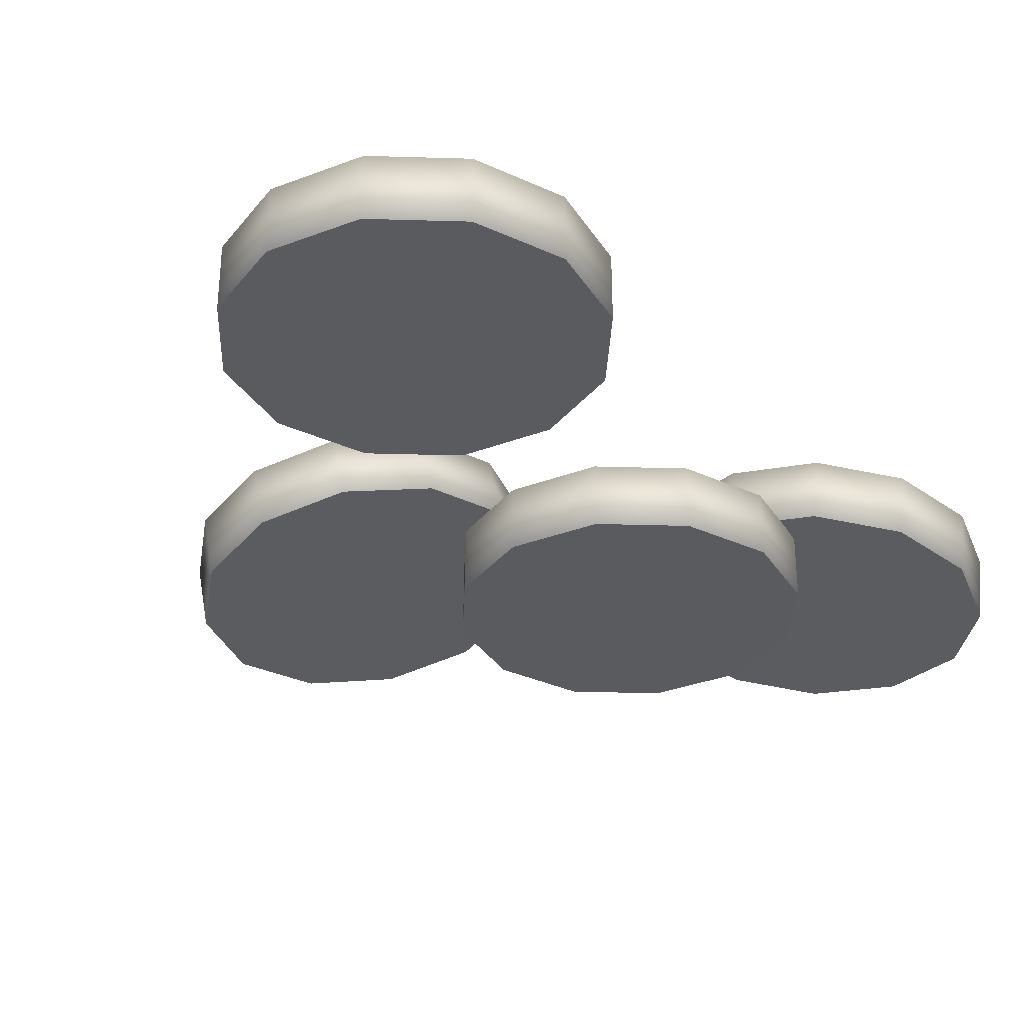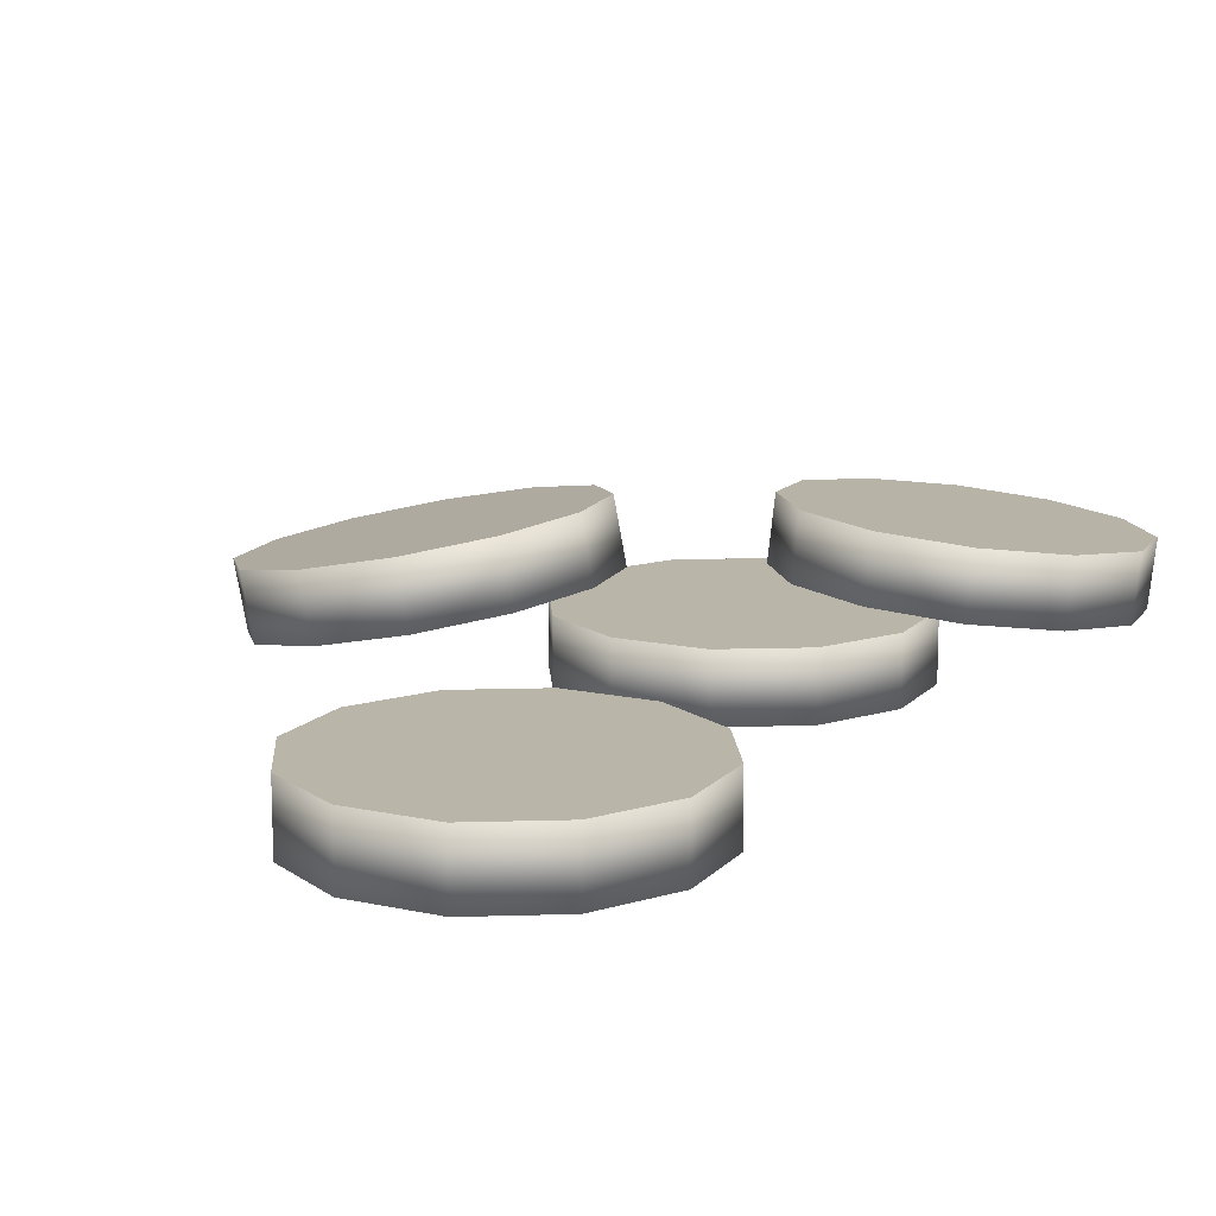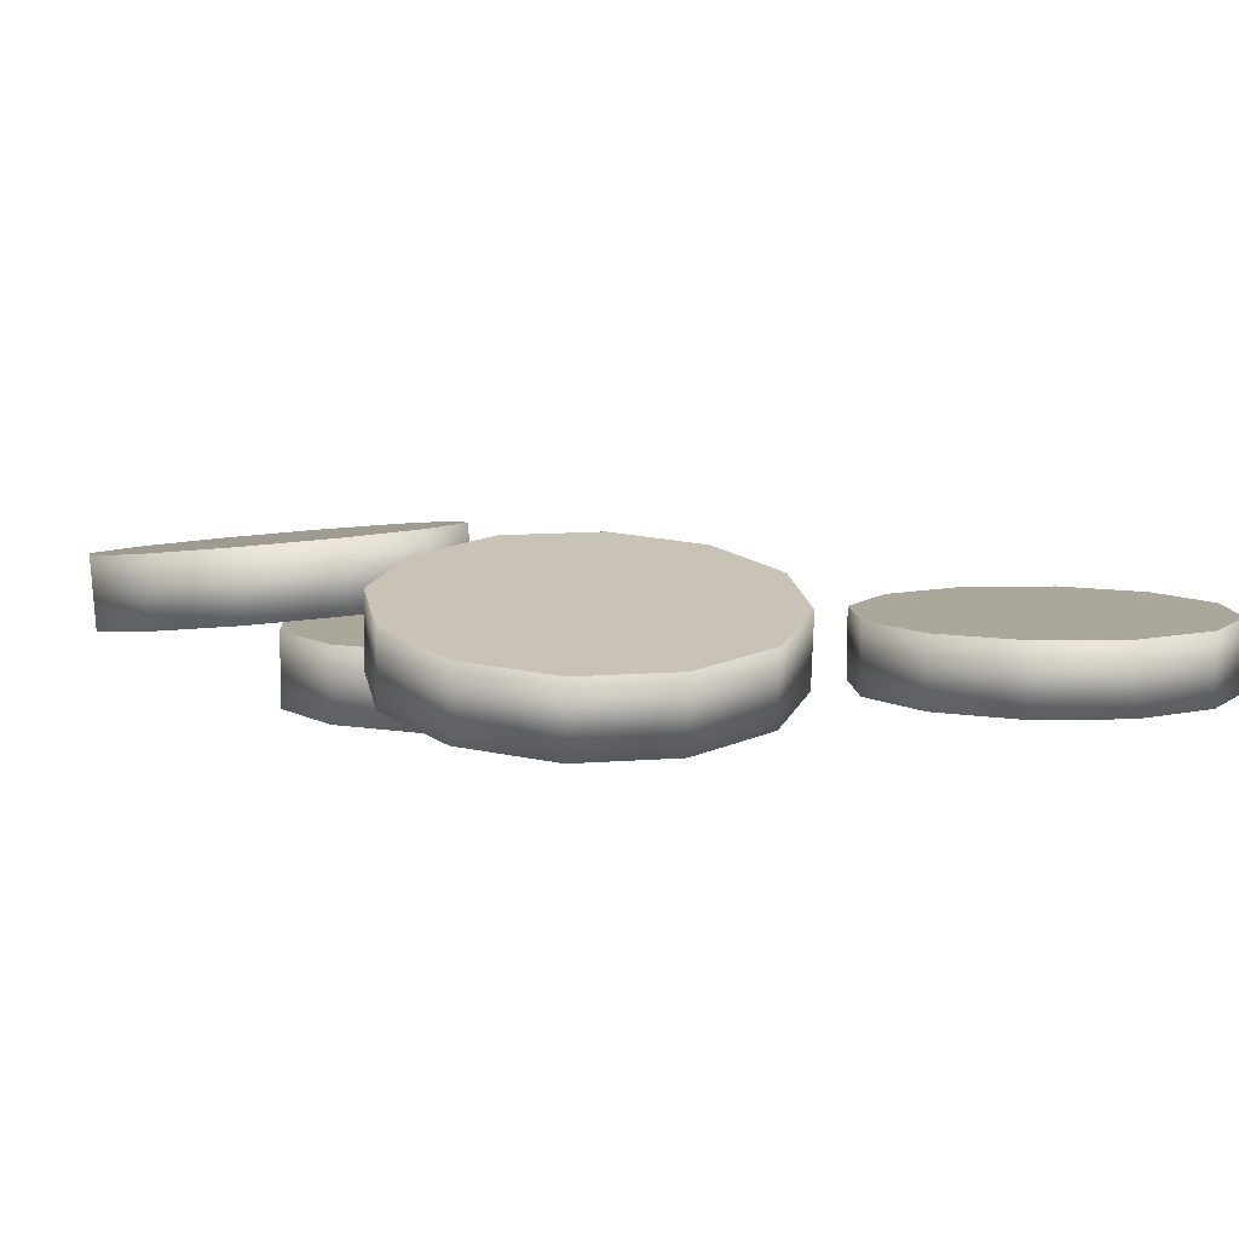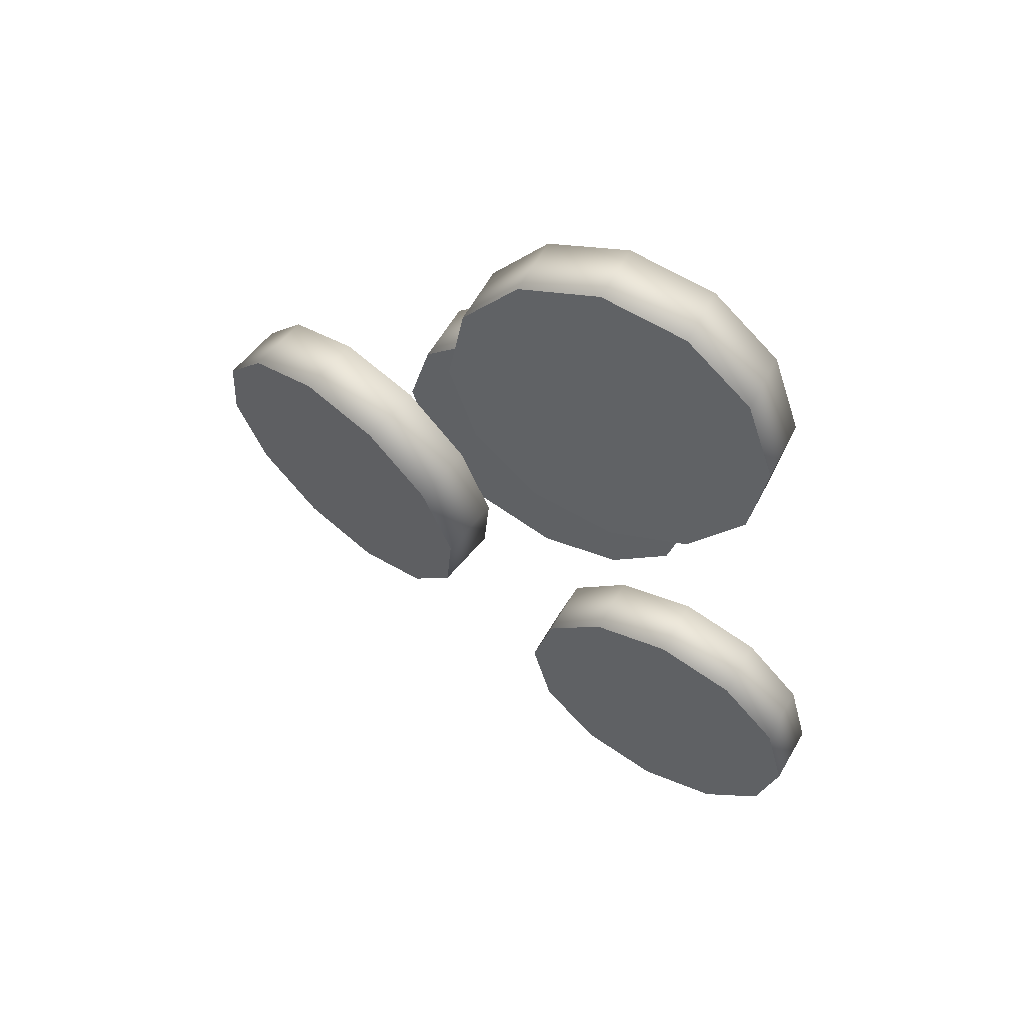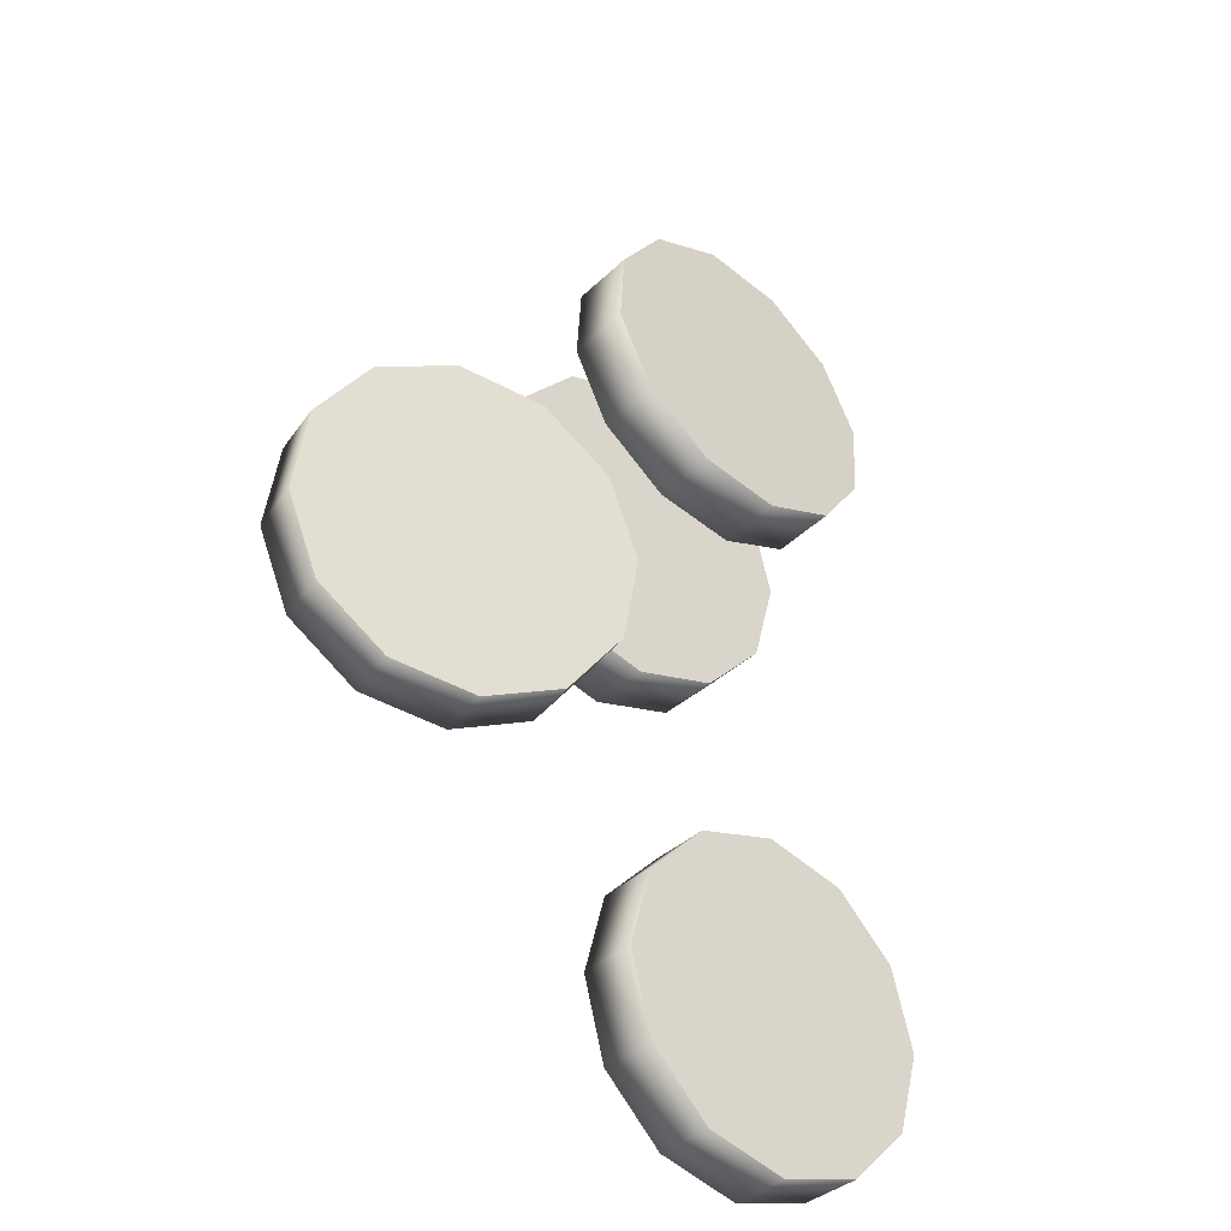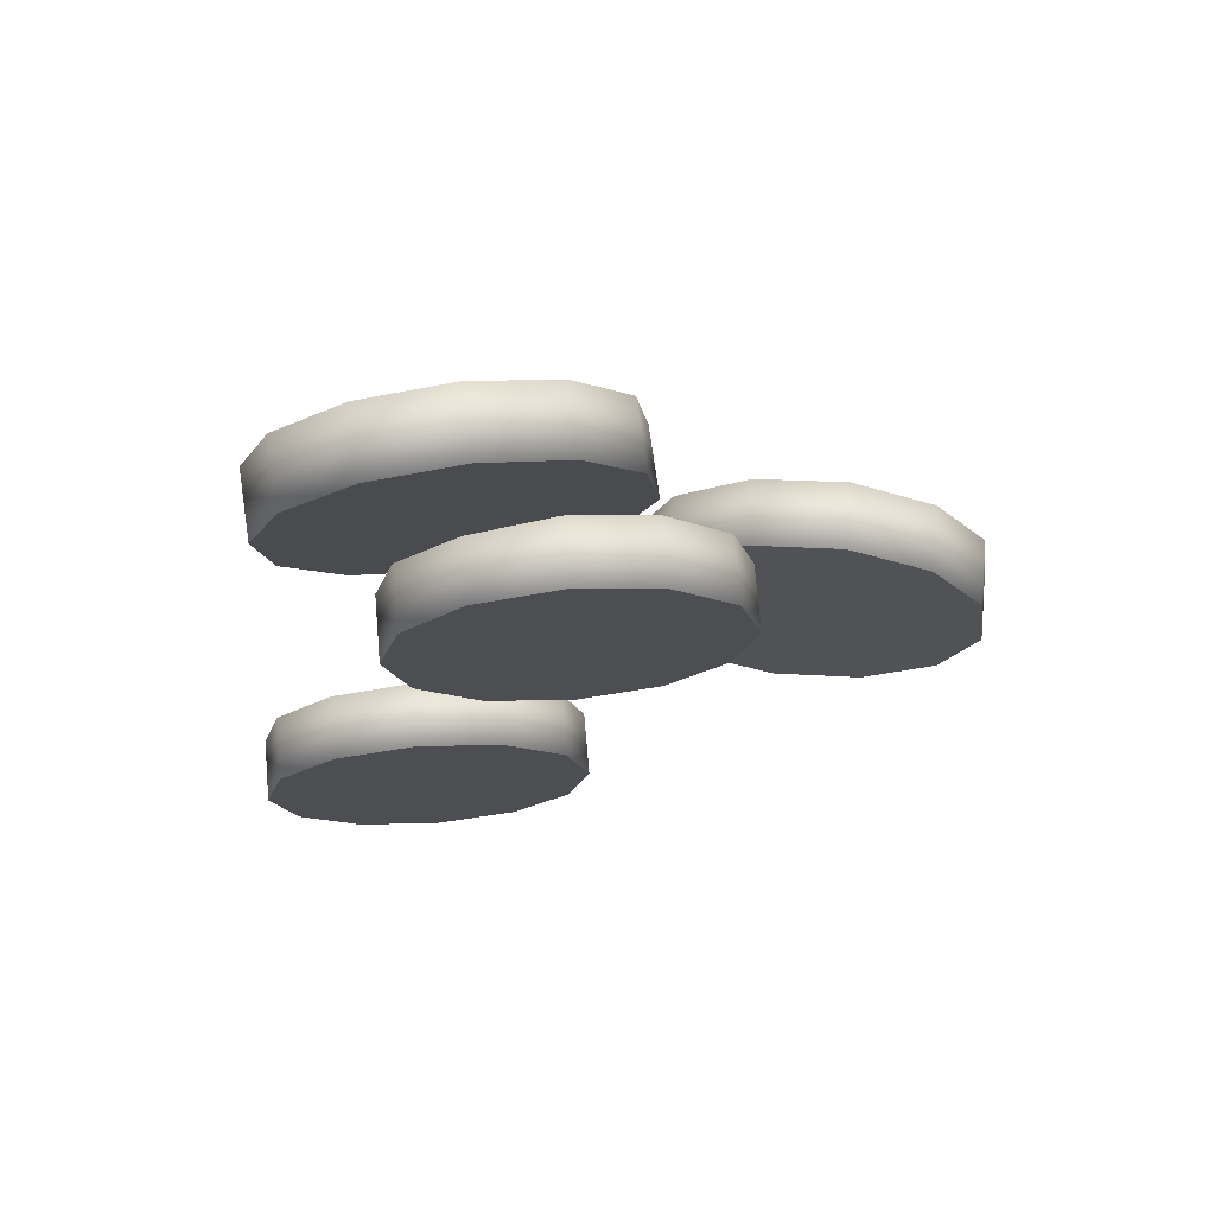
<metadata>
{"format":"obj","ext":"obj","renderer":"f3d","projection":"perspective","resolution":1024,"background":"white","views":[{"elev":-32.9,"azim":-137.3,"up":"+Y"},{"elev":13.7,"azim":-138.8,"up":"+Y"},{"elev":8.2,"azim":101.7,"up":"+Y"},{"elev":58.6,"azim":-150.3,"up":"+Z"},{"elev":-35.7,"azim":141.2,"up":"+Z"},{"elev":72.3,"azim":-4.9,"up":"+Z"}]}
</metadata>
<code>
o coins_6_Circle.002
v 0.1797 0.05928 -0.1187
v 0.1292 0.06817 -0.1258
v 0.0823 0.07808 -0.1064
v 0.05151 0.08635 -0.06557
v 0.0451 0.09076 -0.0144
v 0.06481 0.09014 0.03346
v 0.1053 0.08464 0.06519
v 0.1558 0.07575 0.07227
v 0.2028 0.06584 0.05282
v 0.2336 0.05757 0.01204
v 0.24 0.05316 -0.03914
v 0.2203 0.05378 -0.087
v 0.1728 0.0216 -0.1163
v 0.1223 0.03049 -0.1234
v 0.07533 0.0404 -0.104
v 0.04454 0.04867 -0.0632
v 0.03814 0.05308 -0.01202
v 0.05784 0.05246 0.03584
v 0.09838 0.04696 0.06756
v 0.1489 0.03807 0.07465
v 0.1958 0.02816 0.05519
v 0.2266 0.01989 0.01442
v 0.233 0.01547 -0.03676
v 0.2133 0.0161 -0.08462
v 0.1425 0.07196 -0.02677
v 0.1356 0.03428 -0.02439
v -0.09057 0.03939 -0.3125
v -0.1406 0.03939 -0.2991
v -0.1772 0.03939 -0.2625
v -0.1906 0.03939 -0.2125
v -0.1772 0.03939 -0.1625
v -0.1406 0.03939 -0.1259
v -0.09057 0.03939 -0.1125
v -0.04057 0.03939 -0.1259
v -0.003969 0.03939 -0.1625
v 0.009428 0.03939 -0.2125
v -0.003969 0.03939 -0.2625
v -0.04057 0.03939 -0.2991
v -0.09057 0.000993 -0.3125
v -0.1406 0.000993 -0.2991
v -0.1772 0.000993 -0.2625
v -0.1906 0.000993 -0.2125
v -0.1772 0.000993 -0.1625
v -0.1406 0.000993 -0.1259
v -0.09057 0.000993 -0.1125
v -0.04057 0.000993 -0.1259
v -0.003969 0.000993 -0.1625
v 0.009428 0.000993 -0.2125
v -0.003969 0.000993 -0.2625
v -0.04057 0.000993 -0.2991
v -0.09057 0.03939 -0.2125
v -0.09057 0.000993 -0.2125
v 0.001738 0.03939 -0.0405
v -0.04826 0.03939 -0.0271
v -0.08486 0.03939 0.009501
v -0.09826 0.03939 0.0595
v -0.08486 0.03939 0.1095
v -0.04826 0.03939 0.1461
v 0.001738 0.03939 0.1595
v 0.05174 0.03939 0.1461
v 0.08834 0.03939 0.1095
v 0.1017 0.03939 0.0595
v 0.08834 0.03939 0.009501
v 0.05174 0.03939 -0.0271
v 0.001738 0.000993 -0.0405
v -0.04826 0.000993 -0.0271
v -0.08486 0.000993 0.009501
v -0.09826 0.000993 0.0595
v -0.08486 0.000993 0.1095
v -0.04826 0.000993 0.1461
v 0.001738 0.000993 0.1595
v 0.05174 0.000993 0.1461
v 0.08834 0.000993 0.1095
v 0.1017 0.000993 0.0595
v 0.08834 0.000993 0.009501
v 0.05174 0.000993 -0.0271
v 0.001738 0.03939 0.0595
v 0.001738 0.000993 0.0595
v -0.01221 0.08344 0.08912
v -0.06337 0.08114 0.08158
v -0.1113 0.07643 0.1005
v -0.1432 0.0706 0.1409
v -0.1505 0.06518 0.1919
v -0.1312 0.06165 0.2398
v -0.09051 0.06094 0.2718
v -0.03935 0.06325 0.2793
v 0.008592 0.06795 0.2604
v 0.04047 0.07379 0.22
v 0.04774 0.0792 0.169
v 0.02846 0.08274 0.1211
v -0.009938 0.0453 0.08539
v -0.0611 0.04299 0.07785
v -0.109 0.03829 0.0968
v -0.1409 0.03245 0.1372
v -0.1482 0.02704 0.1881
v -0.1289 0.0235 0.236
v -0.08824 0.02279 0.268
v -0.03708 0.0251 0.2756
v 0.01086 0.02981 0.2566
v 0.04274 0.03564 0.2163
v 0.05001 0.04106 0.1653
v 0.03073 0.04459 0.1174
v -0.05136 0.07219 0.1804
v -0.04909 0.03405 0.1767
f 26 21 20 19
f 25 7 8 9
f 25 5 6 7
f 25 9 10 11
f 2 3 25 1
f 1 25 11 12
f 3 4 5 25
f 26 19 18 17
f 26 23 22 21
f 14 13 26 15
f 13 24 23 26
f 15 26 17 16
f 52 47 46 45
f 51 33 34 35
f 51 31 32 33
f 51 35 36 37
f 28 29 51 27
f 27 51 37 38
f 29 30 31 51
f 52 45 44 43
f 52 49 48 47
f 40 39 52 41
f 39 50 49 52
f 41 52 43 42
f 78 73 72 71
f 77 59 60 61
f 77 57 58 59
f 77 61 62 63
f 54 55 77 53
f 53 77 63 64
f 55 56 57 77
f 78 71 70 69
f 78 75 74 73
f 66 65 78 67
f 65 76 75 78
f 67 78 69 68
f 104 99 98 97
f 103 85 86 87
f 103 83 84 85
f 103 87 88 89
f 80 81 103 79
f 79 103 89 90
f 81 82 83 103
f 104 97 96 95
f 104 101 100 99
f 92 91 104 93
f 91 102 101 104
f 93 104 95 94
f 12 24 13 1
f 11 23 24 12
f 10 22 23 11
f 9 21 22 10
f 8 20 21 9
f 7 19 20 8
f 6 18 19 7
f 5 17 18 6
f 4 16 17 5
f 3 15 16 4
f 2 14 15 3
f 1 13 14 2
f 38 50 39 27
f 37 49 50 38
f 36 48 49 37
f 35 47 48 36
f 34 46 47 35
f 33 45 46 34
f 32 44 45 33
f 31 43 44 32
f 30 42 43 31
f 29 41 42 30
f 28 40 41 29
f 27 39 40 28
f 64 76 65 53
f 63 75 76 64
f 62 74 75 63
f 61 73 74 62
f 60 72 73 61
f 59 71 72 60
f 58 70 71 59
f 57 69 70 58
f 56 68 69 57
f 55 67 68 56
f 54 66 67 55
f 53 65 66 54
f 90 102 91 79
f 89 101 102 90
f 88 100 101 89
f 87 99 100 88
f 86 98 99 87
f 85 97 98 86
f 84 96 97 85
f 83 95 96 84
f 82 94 95 83
f 81 93 94 82
f 80 92 93 81
f 79 91 92 80

</code>
